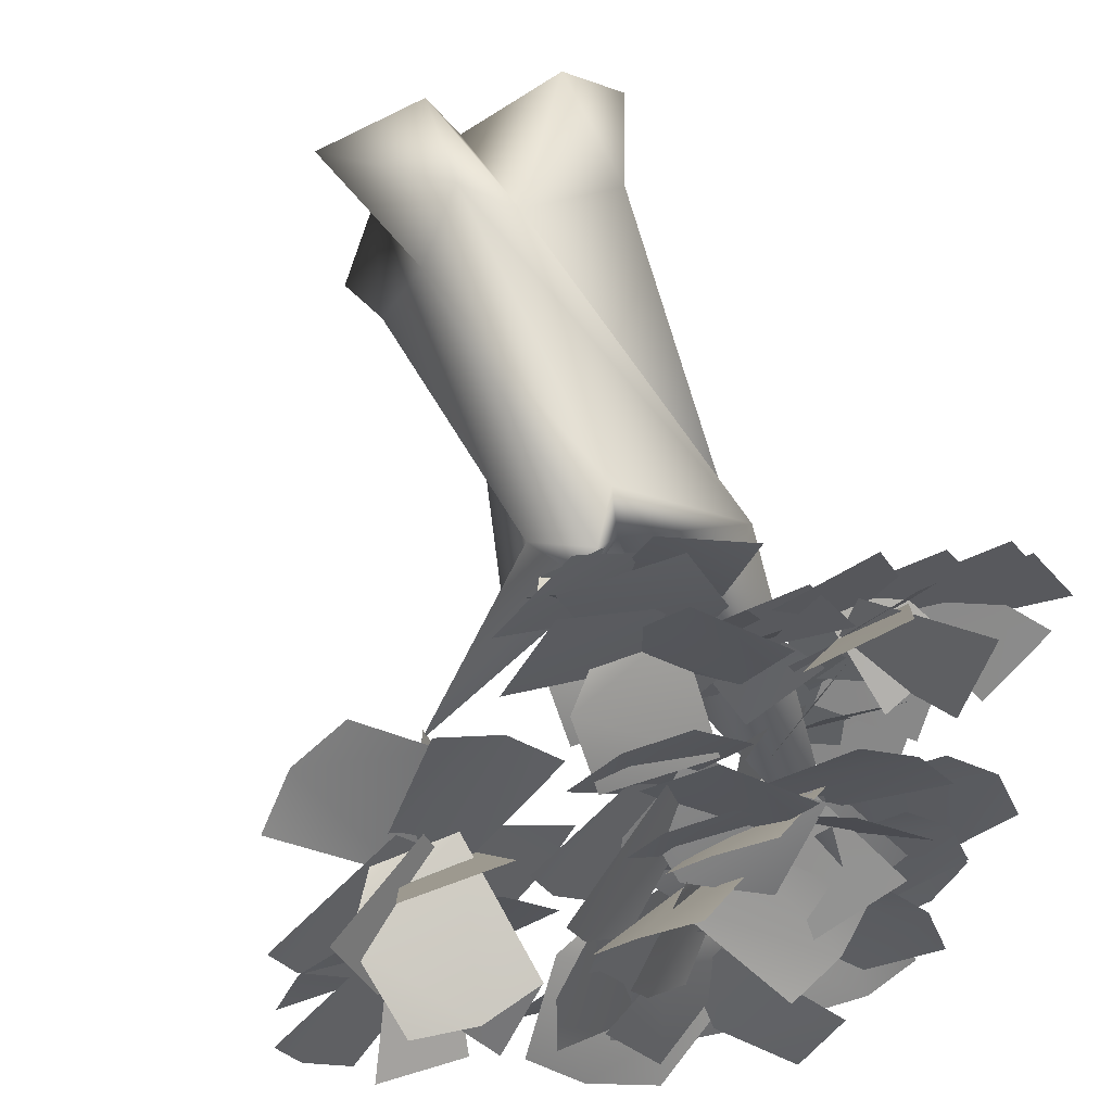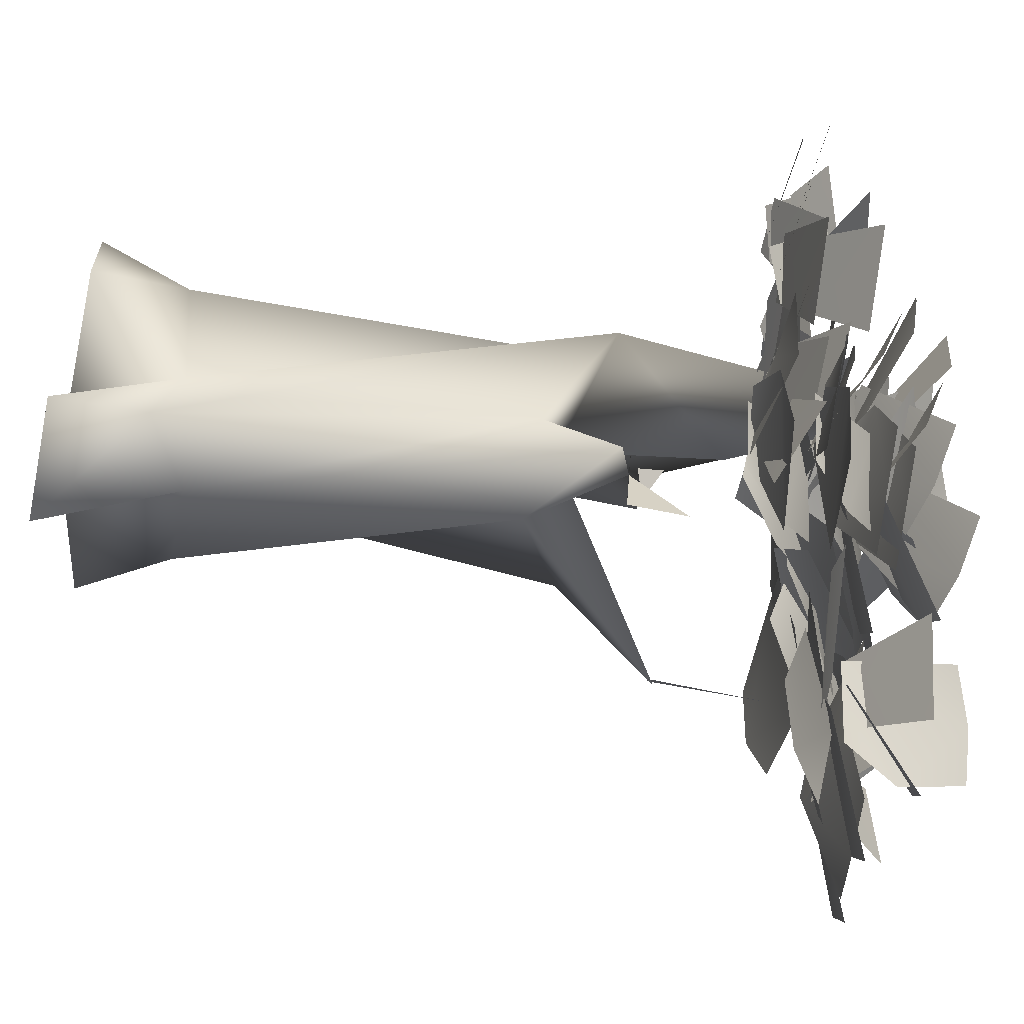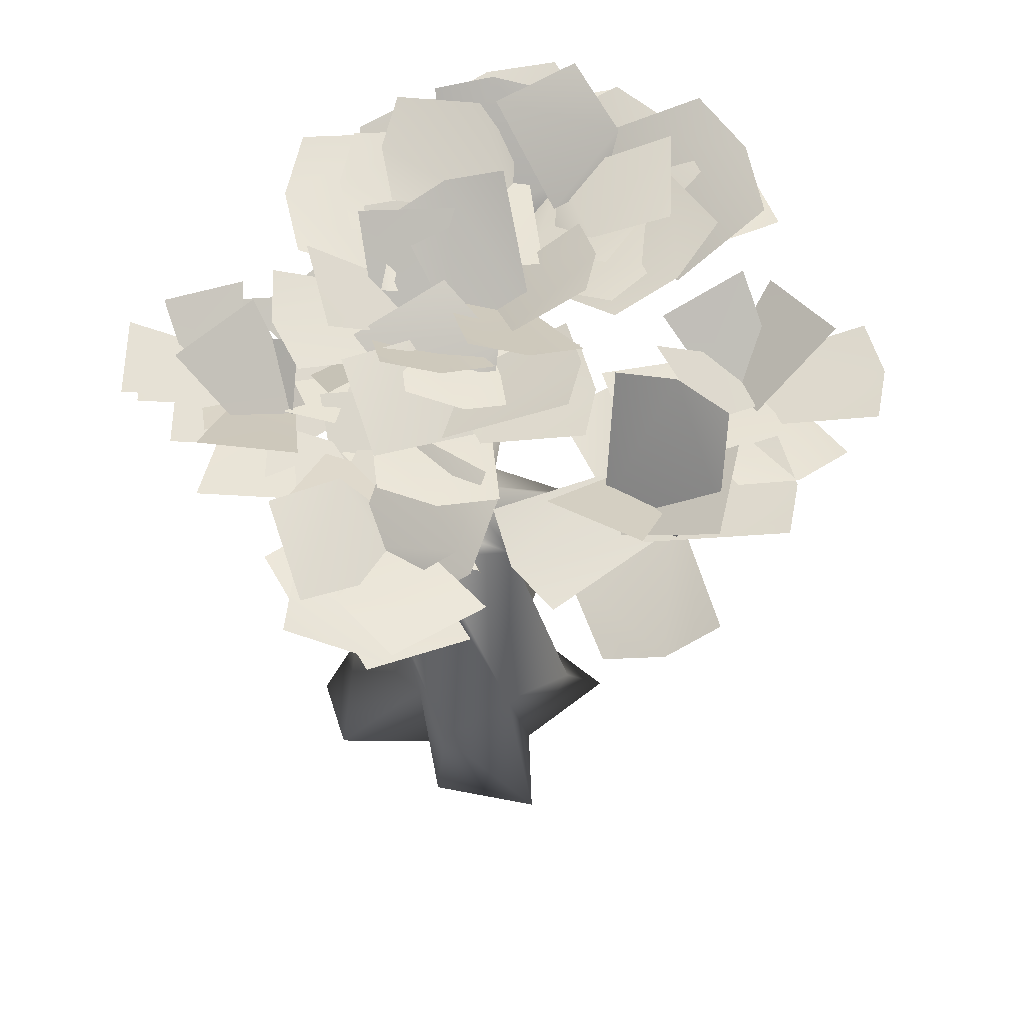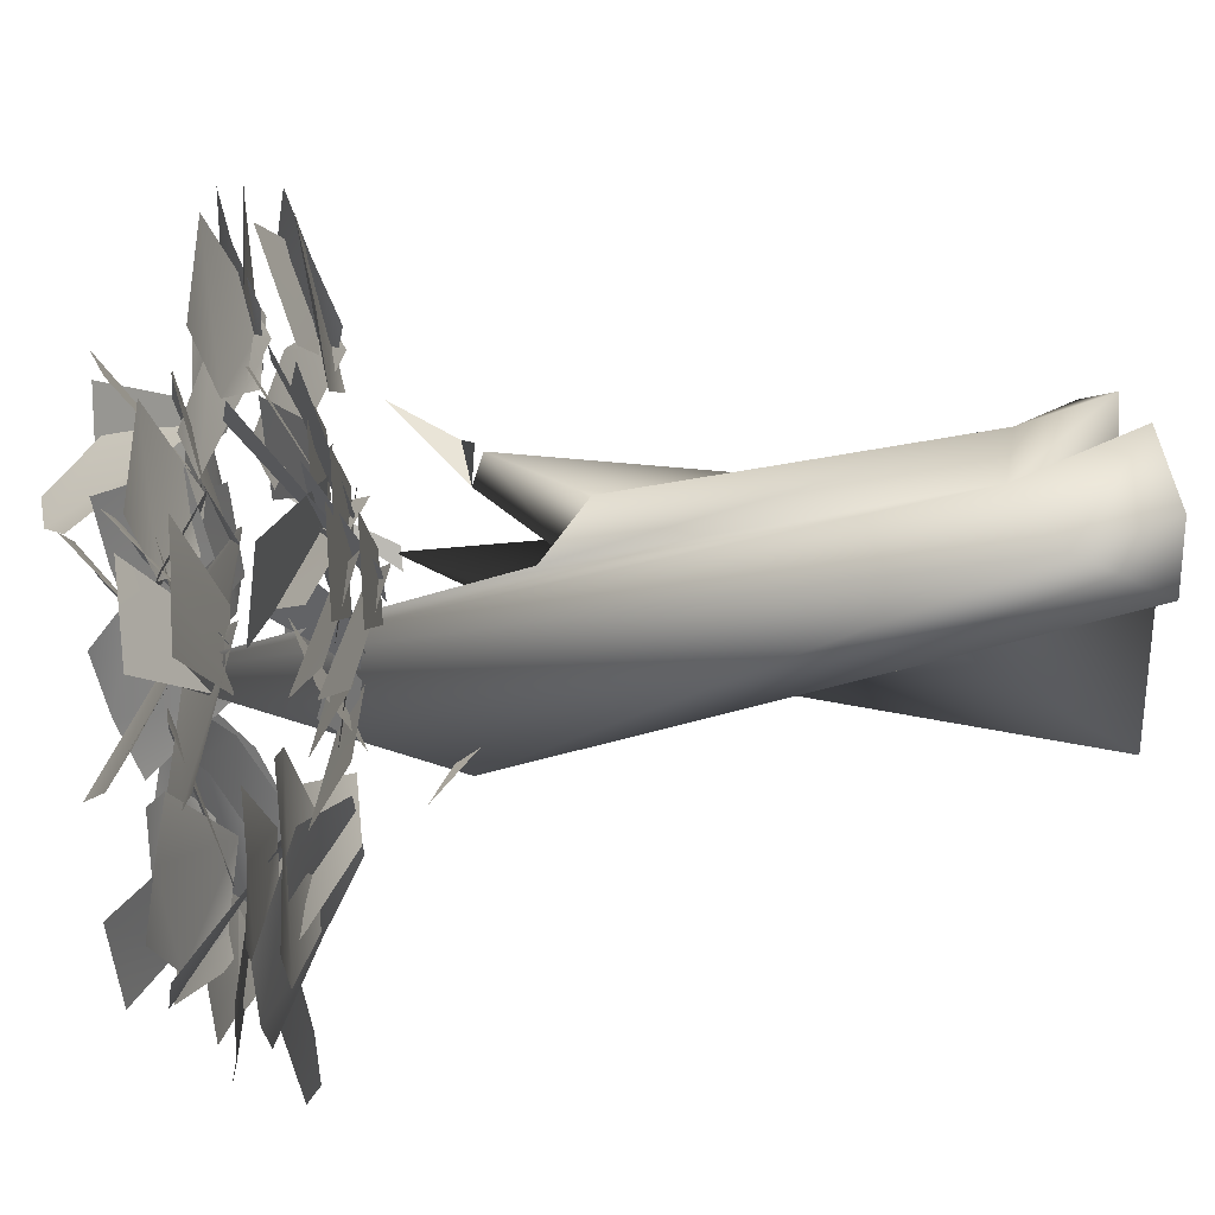
<metadata>
{"format":"obj","ext":"obj","renderer":"f3d","projection":"perspective","resolution":1024,"background":"white","views":[{"elev":54.5,"azim":-17.5,"up":"+Y"},{"elev":64.4,"azim":-85.2,"up":"+Y"},{"elev":57.5,"azim":-147.3,"up":"+Z"},{"elev":23.3,"azim":76.6,"up":"+Y"}]}
</metadata>
<code>
o bigTree
v -6.35 1.476 16.08
v -6.018 3.718 17.69
v -8.321 3.524 17.79
v 2.381 1.158 14.08
v 2.218 3.459 14.65
v 0.3123 2.963 14.78
v 0.3647 -0.2453 16.58
v 2.137 1.102 18.25
v 0.4407 2.672 18.17
v -0.0445 3.84 14.21
v -0.8246 5.879 15.15
v -2.555 4.965 14.89
v 1.827 -1.002 14.01
v 2.887 0.8654 15.03
v 1.003 1.416 15.24
v -1.031 0.3607 16.58
v -0.1584 -1.688 18.25
v 1.779 -0.4276 18.17
v -7.34 2.689 16.08
v -9.593 2.435 17.69
v -8.816 0.2588 17.79
v 2.763 3.77 14.6
v 2.004 5.887 16.26
v -0.03166 4.791 16.09
v -0.6805 4.381 14.46
v -2.958 4.176 15.1
v -2.487 2.263 14.99
v 0.7272 1.32 13.93
v -0.1085 -0.9006 14.07
v 1.769 -1.236 14.58
v 2.921 2.977 14.61
v 4.147 1.26 15.7
v 5.632 2.49 15.27
v 2.801 3.933 14.25
v 1.772 6.413 15.01
v -0.2068 5.214 14.87
v 1.414 0.2163 14.01
v -0.5932 0.977 15.03
v -0.8479 -0.9691 15.24
v 1.149 0.5982 14.38
v 3.124 -0.3898 15.26
v 3.894 1.284 14.55
v -8.232 -1.886 16.05
v -9.04 -3.796 17.64
v -7.001 -4.462 17.3
v 1.278 2.827 14.6
v 3.317 1.877 16.26
v 3.969 4.095 16.09
v 1.109 3.841 13.93
v 0.2737 1.621 14.07
v 2.151 1.286 14.58
v -1.325 3.832 14.55
v -2.546 1.826 14.19
v -0.7177 1.141 13.9
v 3.87 2.535 14.52
v 5.983 3.409 15.17
v 4.964 5.096 15.05
v -2.115 5.375 14.47
v -3.203 7.414 15.02
v -4.69 6.5 14.1
v 2.125 1.693 14.07
v 0.5956 2.744 15.55
v -0.2034 0.9396 15.5
v 4.058 3.396 14.02
v 2.626 4.94 15.12
v 1.332 3.487 14.79
v 1.199 3.576 14.25
v 1.988 1.981 15.82
v 3.714 2.769 15.28
v -0.51 2.925 14.18
v 1.603 3.799 14.82
v 0.5834 5.485 14.71
v -6.954 -2.947 16.05
v -5.865 -1.182 17.64
v -7.779 -0.2141 17.3
v 0.6888 -1.058 14.38
v 2.664 -2.046 15.26
v 3.434 -0.3731 14.55
v 2.682 2.824 14.02
v 3.52 0.8928 15.12
v 5.223 1.833 14.79
v -1.496 3.329 14.18
v -0.4718 1.285 14.82
v 1.136 2.424 14.71
v -8.182 -2.994 16.05
v -6.437 -4.115 17.64
v -5.435 -2.22 17.3
v 0.1361 3.634 14.48
v -0.3151 5.665 15.63
v -2.166 5.034 15.36
v 2.217 2.876 14.18
v 4.33 3.75 14.82
v 3.311 5.437 14.71
v 0.1123 -3.209 15.49
v 2.469 -4.922 16.27
v 3.567 -2.072 16.46
v 1.002 -3.014 15.46
v -0.9153 -5.228 16.19
v 1.599 -5.904 17.8
v -2.799 1.126 15.66
v -0.9936 3.294 16.42
v -3.679 4.537 16.6
v -6.876 2.03 15.62
v -7.684 -0.7041 16.27
v -4.832 -0.9856 15.51
v 0.3799 -1.987 18.6
v 1.067 -0.8489 18.12
v -1.492 0.3622 16.53
v -2.143 -1.004 16.32
v -0.3374 1.164 17.08
v -3.023 2.407 17.26
v -5.555 4.415 15.51
v -6.907 4.806 15.41
v -8.073 1.782 15.62
v -4.984 -0.05591 16.6
v -3.948 -1.011 16.52
v -1.668 1.135 15.66
v -7.793 1.166 15.95
v -6.567 3.672 15.08
v -9.473 4.224 14.9
v -10.29 -4.082 16.6
v -9.259 -5.037 16.52
v -6.979 -2.891 15.66
v -1.647 2.132 15.66
v -3.577 0.07318 16.42
v -0.9703 -1.325 16.6
v -6.628 2.234 15.98
v -9.159 1.642 17.31
v -7.152 0.2471 18.99
v -7.832 -3.091 15.66
v -7.134 -0.3565 16.42
v -10.09 -0.3891 16.6
v -4.767 0.2913 17.9
v -3.781 -0.6639 17.58
v -1.781 1.482 16.19
v -0.8569 -0.9566 16.06
v -2.829 0.4848 17.67
v -3.511 -2.362 18.13
v -1.203 -1.16 17.26
v -2.25 -2.103 17.18
v -0.3236 -4.571 16.32
v -0.4309 -3.578 16.15
v 1.552 -5.238 17.51
v 2.526 -2.477 17.97
v 2.003 2.787 17.34
v 0.7833 3.486 17.22
v -0.864 0.9397 16.05
v 0.398 1.151 16.05
v -1.48 -0.9016 16.95
v 1.169 -2.171 17.34
v -3.96 1.199 18.6
v -4.692 0.09005 18.12
v -2.184 -1.223 16.53
v -5.982 0.4448 16.6
v -7.353 0.7732 16.52
v -8.295 -2.212 15.66
v -10.12 -0.2789 16.6
v -9.084 -1.234 16.52
v -6.805 0.912 15.66
v -1.466 -1.993 15.99
v -4.405 -4.041 16.71
v -1.626 -6.332 16.07
v -4.602 -4.534 15.58
v -4.42 -7.878 17.04
v -0.9827 -6.744 16.51
v -4.602 -5.359 15.85
v -4.42 -8.826 14.71
v -0.9827 -7.63 15.07
v -1.477 -3.16 14.87
v 0.01821 -6.149 16.34
v 2.766 -3.941 15.36
v -3.243 -4.397 15.99
v -2.341 -7.863 16.71
v 0.7714 -6.05 16.07
v 3.416 -4.743 15.76
v 4.727 -1.341 15.98
v 1.121 -1.072 15.42
v 0.5925 -4.504 18.82
v -1.407 -3.937 16.76
v -1.63 -6.512 17.26
v -3.467 -5.492 17.08
v -0.7699 -5.195 15.99
v -1.577 -2.75 16.54
v -2.932 -6.787 17.59
v -0.7839 -5.129 16.49
v -2.746 -3.462 17.05
v -5.449 5.935 14.38
v -3.073 4.468 13.66
v -2.278 6.9 14.1
v -2.082 4.611 17.39
v -3.146 2.232 16.15
v -0.9465 1.484 17.31
v 0.1965 2.121 17.39
v -2.337 2.728 16.15
v -2.667 0.4285 17.31
v -5.61 5.526 15.37
v -2.878 4.674 15.01
v -2.751 7.222 15.49
v -1.761 2.748 15.03
v -2.145 5.198 13.56
v -4.507 4.511 14.39
v -4.454 7.734 15.03
v -3.323 5.081 14.98
v -1.333 6.673 15.48
v -1.651 3.112 16.41
v -2.035 5.562 14.93
v -4.398 4.875 15.76
v -2.414 7.816 14.38
v -3.414 5.208 13.66
v -0.8756 4.88 14.1
v -2.326 7.921 16.08
v -3.39 5.543 14.84
v -1.19 4.795 16
v -1.88 -2.503 15.58
v -5.062 -3.546 17.04
v -3.076 -6.572 16.51
v -2.297 2.238 17.9
v -3.029 1.129 17.42
v -0.5208 -0.1844 15.83
v 3.695 2.261 13.97
v 5.808 3.135 14.61
v 4.788 4.821 14.5
v -7.866 1.364 16.16
v 1.122 0.8504 14.18
v -0.7427 0.8 16.55
v -1.194 3.253 14.06
v 0.5934 -0.6244 14.17
v 0.2536 1.178 16.55
v -6.844 1.251 16.16
v 1.414 3.061 14.52
v -0.3888 3.116 14.4
v 1.957 1.079 14.28
v 3.912 3.776 14.34
v 1.485 3.162 14.17
v 1.231 -1.061 14.17
v 1.674 1.697 13.93
v -6.891 -2.339 15.84
v 1.723 4.284 14.52
v 2.339 3.6 14.28
v -0.1287 3.359 14.36
v 3.215 3.656 14.46
v -3.11 4.788 13.87
v 1.587 0.5098 14.05
v 3.192 2.448 13.81
v 2.345 4.087 13.91
v -1.165 4.046 14.12
v -8.211 -2.296 15.84
v 1.214 0.04078 13.93
v 3.814 3.431 13.81
v -0.4253 4.064 14.12
v -7.508 -1.75 15.84
v -1.09 3.233 14.32
v 1.562 3.997 14.12
v 1.101 -4.781 15.62
v 2.524 -1.058 16.38
v 4.059 -3.421 16.61
v -0.4999 -4.095 15.26
v 2.571 -4.819 17.81
v 0.2995 -6.482 17.55
v -1.217 1.981 15.78
v -4.726 3.593 16.52
v -2.344 4.927 16.74
v -8.04 0.6852 15.92
v -4.166 0.2541 15.41
v -5.896 -1.818 15.87
v -2.716 -0.8553 17.05
v -0.7628 -2.71 18.95
v -0.5606 -0.1487 16.44
v -4.069 1.463 17.18
v -1.688 2.797 17.4
v -6.513 0.9267 15.92
v -4.518 3.55 15.87
v -2.667 2.631 15.78
v -5.495 1.237 16.74
v -6.465 2.222 15.34
v -10.26 3.234 15.52
v -8.273 4.878 14.6
v -7.977 -1.394 15.78
v -10.81 -2.789 16.74
v -3.277 1.371 15.78
v 0.1303 -0.4455 16.52
v -2.326 -1.636 16.74
v -8.42 2.089 16.11
v -5.826 0.6147 18.67
v -8.542 0.3857 18.93
v -6.771 -1.638 15.78
v -10.63 -1.691 16.52
v -9.055 0.537 16.74
v -2.719 2.979 16.55
v -5.228 1.584 18.17
v -1.828 0.4711 16.58
v -2.519 -3.248 17.66
v -4.01 -1.106 18.49
v 1.259 -3.715 16.44
v 0.1314 -0.7699 17.4
v 0.4552 -5.101 16.53
v 1.576 -1.494 17.62
v 2.944 -3.783 18.24
v 0.4403 -0.2967 16.2
v 2.787 1.637 17.47
v -1.206 0.3405 16.2
v 2.239 -1.259 17.22
v -0.1779 -2.521 17.47
v -0.9122 -0.05547 17.05
v -2.789 1.876 18.95
v -6.694 -3.031 15.78
v -4.905 -0.434 16.74
v -7.803 2.408 15.78
v -10.63 1.014 16.74
v -0.3632 -5.337 15.24
v -0.2892 -3.117 15.18
v -4.052 -5.743 16.73
v -3.985 -2.37 16.69
v -1.104 -5.359 15.35
v -2.958 -4.239 14.86
v -2.789 -8.392 17.35
v -5.634 -6.719 16.65
v -1.104 -5.825 15.13
v -2.958 -4.66 15.5
v -2.789 -9.417 14.61
v -5.634 -7.7 15.19
v 2.04 -2.752 14.2
v -0.1312 -2.363 13.94
v 1.751 -6.055 16.45
v -1.558 -5.499 16.09
v 0.276 -4.521 15.24
v -1.781 -3.682 15.18
v -0.6218 -8.122 16.73
v -3.763 -6.891 16.69
v 0.6037 -2.698 14.82
v 1.784 -4.575 14.97
v 3.483 -0.1304 15.89
v 5.315 -2.951 16.16
v -0.1491 -6.83 18.46
v -1.906 -5.461 16.49
v -3.418 -3.026 17.05
v -0.7158 -3.572 15.94
v -4.175 -4.656 17.56
v -1.583 -3.715 16.45
v -3.92 7.827 14.36
v -2.048 5.698 13.63
v -0.2191 3.137 17.92
v -1.927 1.244 16.48
v -0.9084 0.01799 17.92
v -3.084 1.348 16.48
v -4.586 7.727 15.51
v -2.18 6.114 15.08
v -4.189 2.8 15.16
v -3.745 5.25 13.62
v -2.126 8.392 15.28
v -1.782 5.488 15.14
v -4.079 3.164 16.53
v -3.635 5.614 14.99
v -0.2712 6.666 14.36
v -2.014 4.43 13.63
v -0.463 6.448 16.6
v -2.171 4.555 15.16
v -1.77 -6.096 15.35
v -1.168 -4.015 14.86
v -5.135 -5.255 17.35
v -4.257 -2.074 16.65
v 0.7511 0.983 16.35
v -1.126 2.914 18.25
v 3.04 3.382 13.91
v -3.576 2.736 11.2
v -2.571 2.154 11.2
v -2.224 3.174 11.2
v -2.224 3.174 11.2
v -2.571 2.154 11.2
v -3.576 2.736 11.2
v -0.1694 -1.923 11.39
v -0.9719 -2.291 11.58
v 1.318 -2.457 12.87
v -6.298 -0.4438 11.96
v -6.145 -0.9519 11.96
v -7.134 0.819 14.55
v -1.211 -7.02 15.99
v 2.365 -6.81 16.71
v 1.193 -3.404 16.07
v 0.2692 -5.56 14.76
v 3.547 -5.349 16.36
v 2.575 -1.944 15.44
v -2.214 -8.085 15.53
v 1.404 -8.042 15.04
v 0.3496 -4.581 15.57
v -0.1359 -2.693 11.72
v 1.967 0.471 -1.298
v 1.654 1.52 0.8145
v -1.069 0.2761 13.35
v 0.468 0.3394 17.9
v 1.078 1.986 10.74
v -0.8799 1.964 1.138
v -1.061 -2.664 11.47
v 0.3179 -0.9335 2.39
v 0.7448 0.08834 -1.391
v -1.624 -1.866 -1.31
v -1.499 1.972 -1.395
v -1.448 -1.205 8.985
v 0.7686 3.599 -1.042
v 2.28 2.334 -1.186
v -2.151 2.619 0.5606
v -3.201 0.9453 1.274
v -1.39 2.251 9.15
v -2.303 2.953 11.02
v -4.755 2.078 -1.775
v -3.577 0.3886 -1.427
v -1.013 -0.04523 9.44
v -3.151 0.7027 8.904
v -6.38 -0.6113 12.09
v -3.848 -1.256 9.704
v 0.6952 -3.332 -1.3
v -1.393 1.022 9.586
v -2.571 2.154 11.2
v -2.571 2.154 11.2
v -3.576 2.736 11.2
v -4.105 3.472 12.55
v -2.214 -1.386 1.165
v -4.101 -0.8299 0.9285
v -4.412 -2.242 -1.468
v -2.209 3.146 -1.608
v -0.4912 -3.566 -1.448
v -1.627 -5.446 15.18
v -0.4037 -3.592 15.24
v 2.954 -5.174 16.73
v 1.134 -8.015 16.69
v 0.07224 -3.986 13.87
v 1.241 -2.132 14.23
v 4.11 -3.714 16.53
v 2.361 -6.555 16.03
v -2.751 -6.369 15.26
v -1.44 -4.576 15.3
v 2.092 -6.455 15.22
v 0.1475 -9.212 15.18
f 1 2 3
f 4 5 6
f 7 8 9
f 10 11 12
f 13 14 15
f 16 17 18
f 19 20 21
f 22 23 24
f 25 26 27
f 28 29 30
f 31 32 33
f 34 35 36
f 37 38 39
f 40 41 42
f 43 44 45
f 46 47 48
f 49 50 51
f 52 53 54
f 55 56 57
f 58 59 60
f 61 62 63
f 64 65 66
f 67 68 69
f 70 71 72
f 73 74 75
f 76 77 78
f 79 80 81
f 82 83 84
f 85 86 87
f 88 89 90
f 91 92 93
f 94 95 96
f 97 98 99
f 100 101 102
f 103 104 105
f 106 107 108
f 109 110 111
f 112 113 114
f 115 116 117
f 118 119 120
f 121 122 123
f 124 125 126
f 127 128 129
f 130 131 132
f 133 134 135
f 136 137 138
f 139 140 141
f 142 143 144
f 145 146 147
f 148 149 150
f 151 152 153
f 154 155 156
f 157 158 159
f 160 161 162
f 163 164 165
f 166 167 168
f 169 170 171
f 172 173 174
f 175 176 177
f 178 179 180
f 181 182 183
f 184 185 186
f 187 188 189
f 190 191 192
f 193 194 195
f 196 197 198
f 199 200 201
f 202 203 204
f 205 206 207
f 208 209 210
f 211 212 213
f 214 215 216
f 217 218 219
f 220 221 222
f 223 1 3
f 224 4 6
f 225 7 9
f 226 10 12
f 227 13 15
f 228 16 18
f 229 19 21
f 230 22 24
f 231 25 27
f 232 28 30
f 233 31 33
f 234 34 36
f 235 37 39
f 236 40 42
f 237 43 45
f 238 46 48
f 239 49 51
f 240 52 54
f 241 55 57
f 242 58 60
f 243 61 63
f 244 64 66
f 245 67 69
f 246 70 72
f 247 73 75
f 248 76 78
f 249 79 81
f 250 82 84
f 251 85 87
f 252 88 90
f 253 91 93
f 95 94 254
f 94 96 255
f 96 95 256
f 98 97 257
f 97 99 258
f 99 98 259
f 101 100 260
f 100 102 261
f 102 101 262
f 104 103 263
f 103 105 264
f 105 104 265
f 266 267 106
f 106 108 266
f 110 109 268
f 109 111 269
f 111 110 270
f 271 272 112
f 112 114 271
f 273 274 115
f 115 117 273
f 119 118 275
f 118 120 276
f 120 119 277
f 278 279 121
f 121 123 278
f 125 124 280
f 124 126 281
f 126 125 282
f 128 127 283
f 127 129 284
f 129 128 285
f 131 130 286
f 130 132 287
f 132 131 288
f 289 290 133
f 133 135 289
f 137 136 291
f 136 138 292
f 138 137 293
f 294 295 139
f 139 141 294
f 143 142 296
f 142 144 297
f 144 143 298
f 299 300 145
f 145 147 299
f 149 148 301
f 148 150 302
f 150 149 303
f 304 305 151
f 151 153 304
f 306 307 154
f 154 156 306
f 308 309 157
f 157 159 308
f 162 310 311
f 161 312 162
f 160 313 161
f 162 311 160
f 165 314 315
f 164 316 165
f 163 317 164
f 165 315 163
f 168 318 319
f 167 320 168
f 166 321 167
f 168 319 166
f 171 322 323
f 170 324 171
f 169 325 170
f 171 323 169
f 174 326 327
f 173 328 174
f 172 329 173
f 174 327 172
f 177 330 331
f 176 332 177
f 175 333 176
f 177 331 175
f 180 334 178
f 179 335 180
f 183 336 181
f 182 337 183
f 186 338 184
f 185 339 186
f 189 340 187
f 188 341 189
f 192 342 190
f 191 343 192
f 195 344 193
f 194 345 195
f 198 346 196
f 197 347 198
f 201 348 199
f 200 349 201
f 204 350 202
f 203 351 204
f 207 352 205
f 206 353 207
f 210 354 208
f 209 355 210
f 213 356 211
f 212 357 213
f 216 358 359
f 215 360 216
f 214 361 215
f 216 359 214
f 362 363 217
f 217 219 362
f 364 220 222
f 365 366 367
f 368 369 370
f 371 372 373
f 374 375 376
f 377 378 379
f 380 381 382
f 383 384 385
f 386 387 388
f 389 390 391
f 392 390 388
f 387 393 394
f 395 396 397
f 387 394 395
f 393 398 394
f 386 393 387
f 399 388 400
f 401 402 403
f 403 391 401
f 404 403 402
f 402 401 405
f 405 406 402
f 407 408 409
f 410 398 407
f 394 398 411
f 407 393 386
f 408 412 413
f 407 412 408
f 386 390 407
f 409 410 407
f 408 410 409
f 413 412 404
f 412 407 389
f 390 389 407
f 407 398 393
f 412 403 404
f 391 403 412
f 414 415 416
f 408 417 410
f 418 417 408
f 417 418 419
f 417 419 396
f 392 401 391
f 391 390 392
f 397 392 399
f 392 388 399
f 392 397 420
f 401 392 420
f 405 401 420
f 408 402 418
f 417 396 421
f 421 411 398
f 379 422 377
f 422 379 423
f 379 378 424
f 378 377 425
f 382 426 380
f 426 382 427
f 382 381 428
f 381 380 429
f 385 430 383
f 430 385 431
f 385 384 432
f 384 383 433
f 388 390 386
f 387 400 388
f 412 389 391
f 395 399 400
f 406 420 397
f 396 419 406
f 406 405 420
f 395 400 387
f 396 411 421
f 397 399 395
f 396 406 397
f 395 411 396
f 395 394 411
f 408 413 404
f 406 419 418
f 402 408 404
f 418 402 406
f 410 417 421
f 410 421 398

</code>
